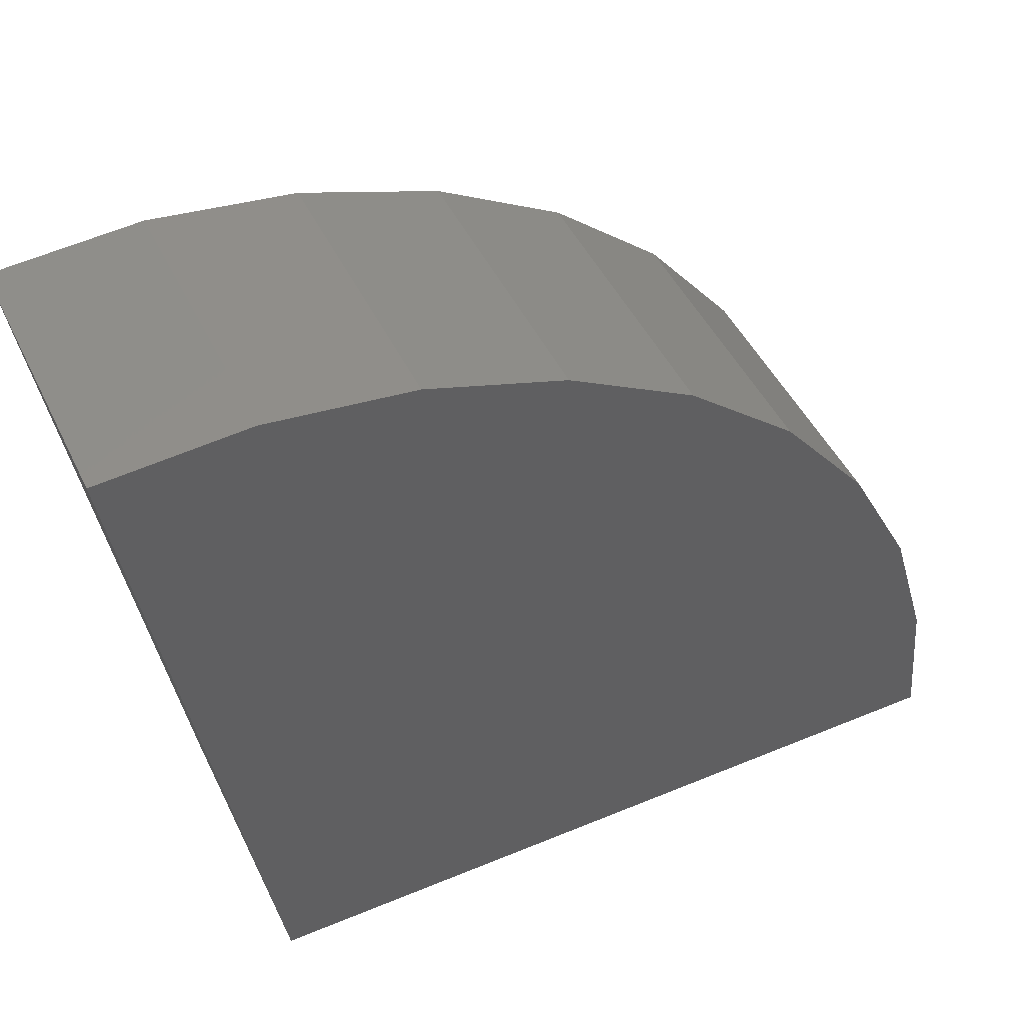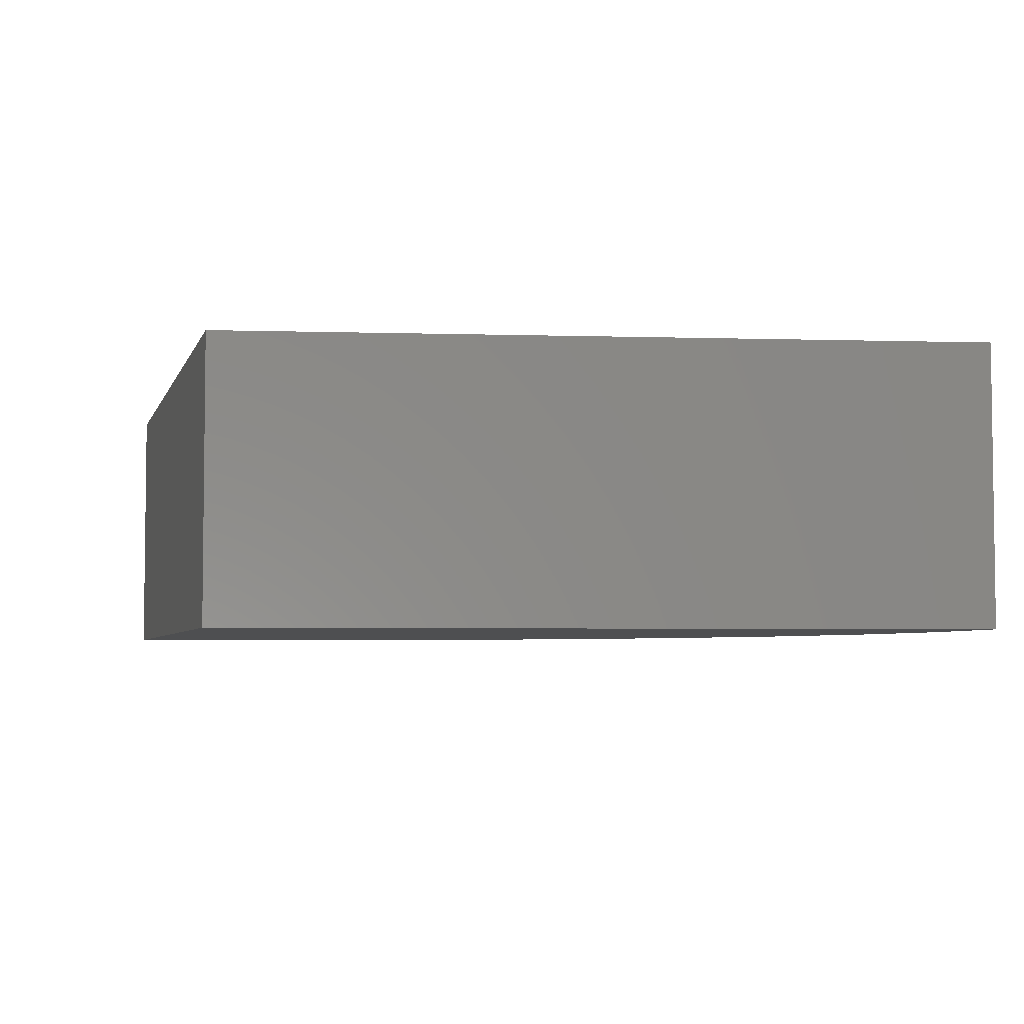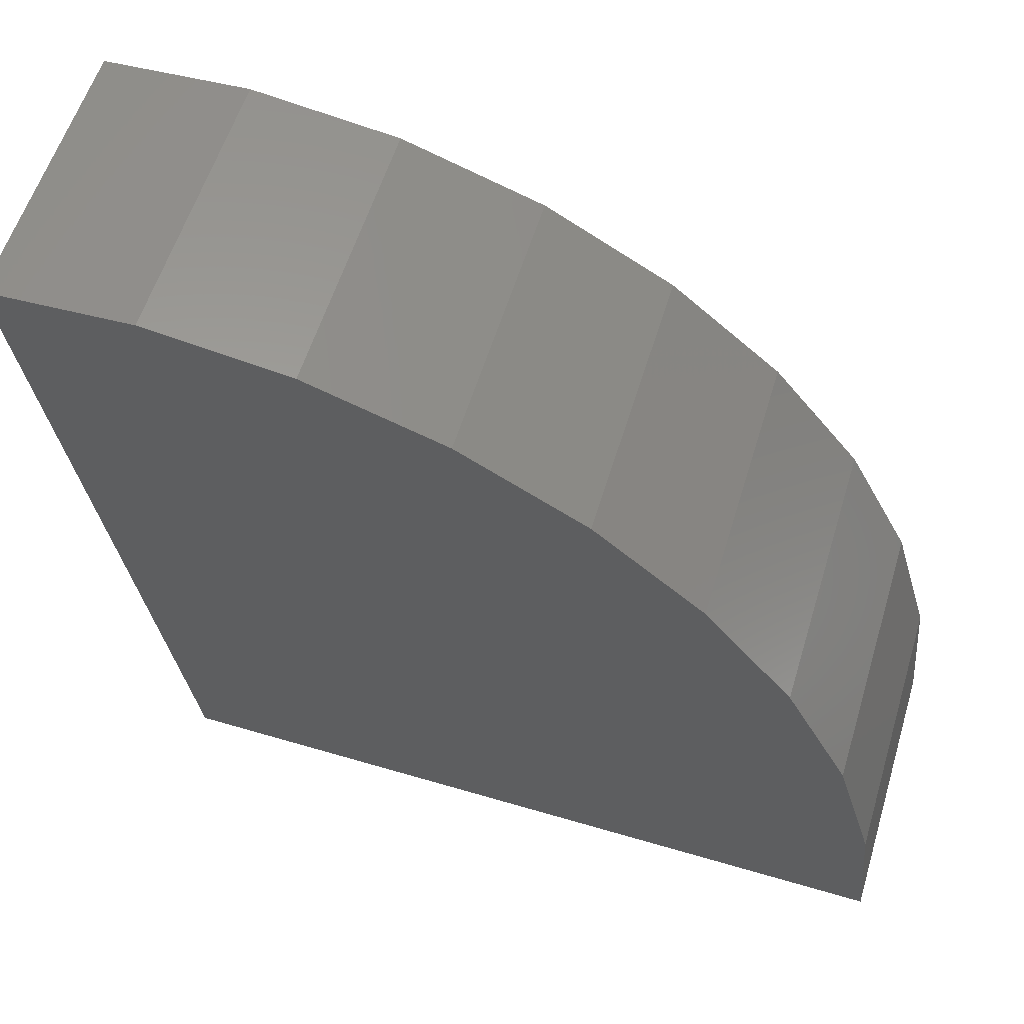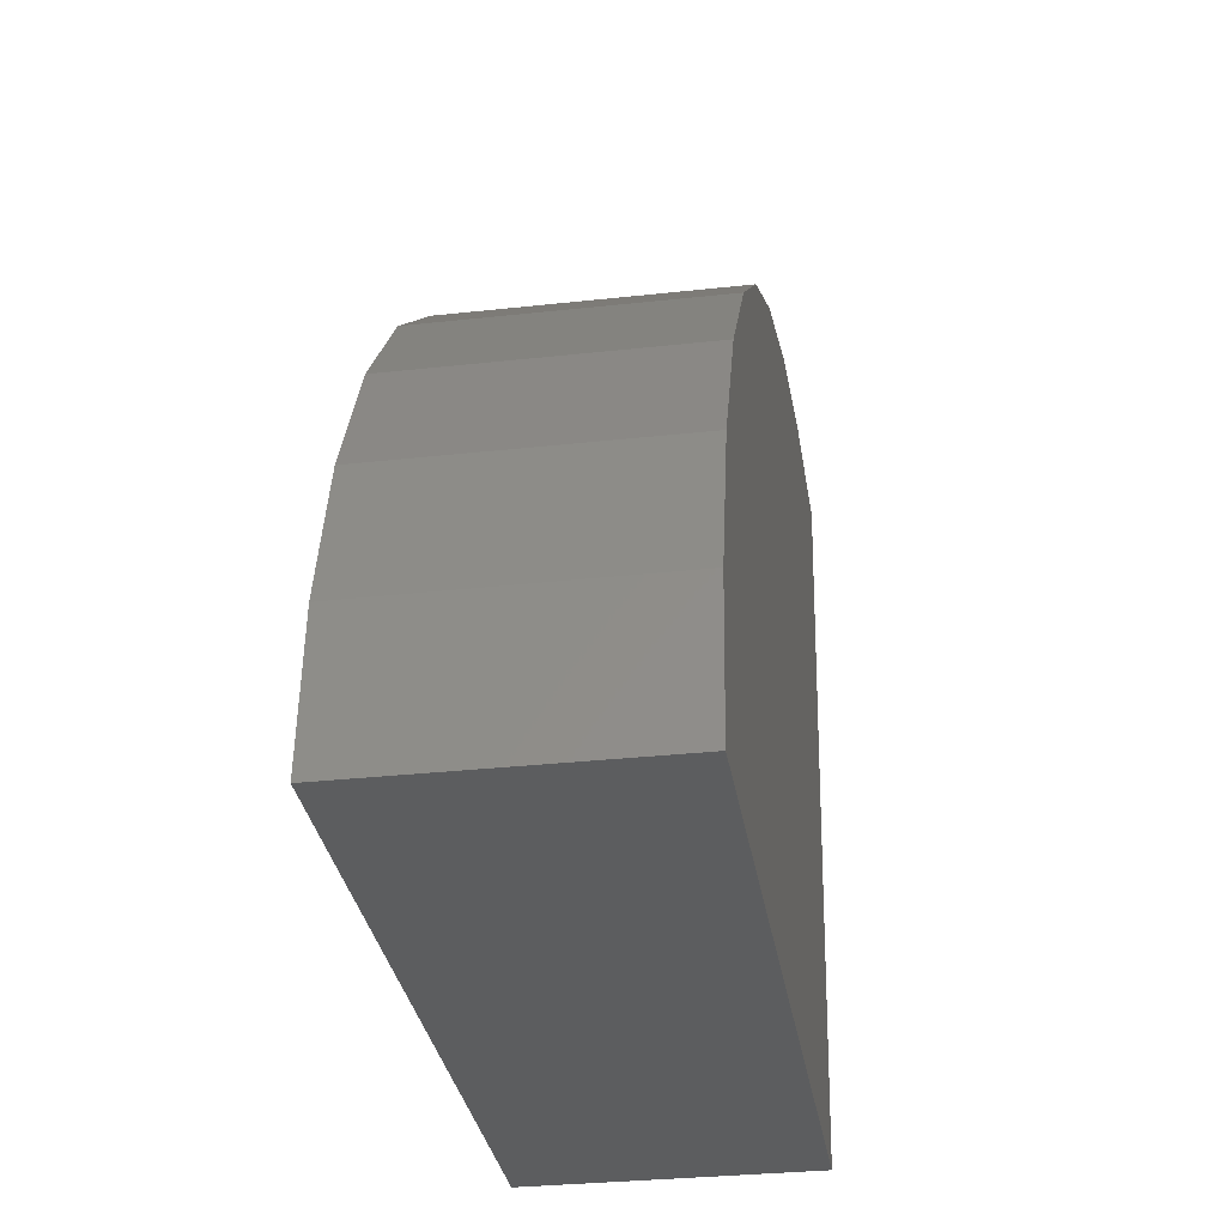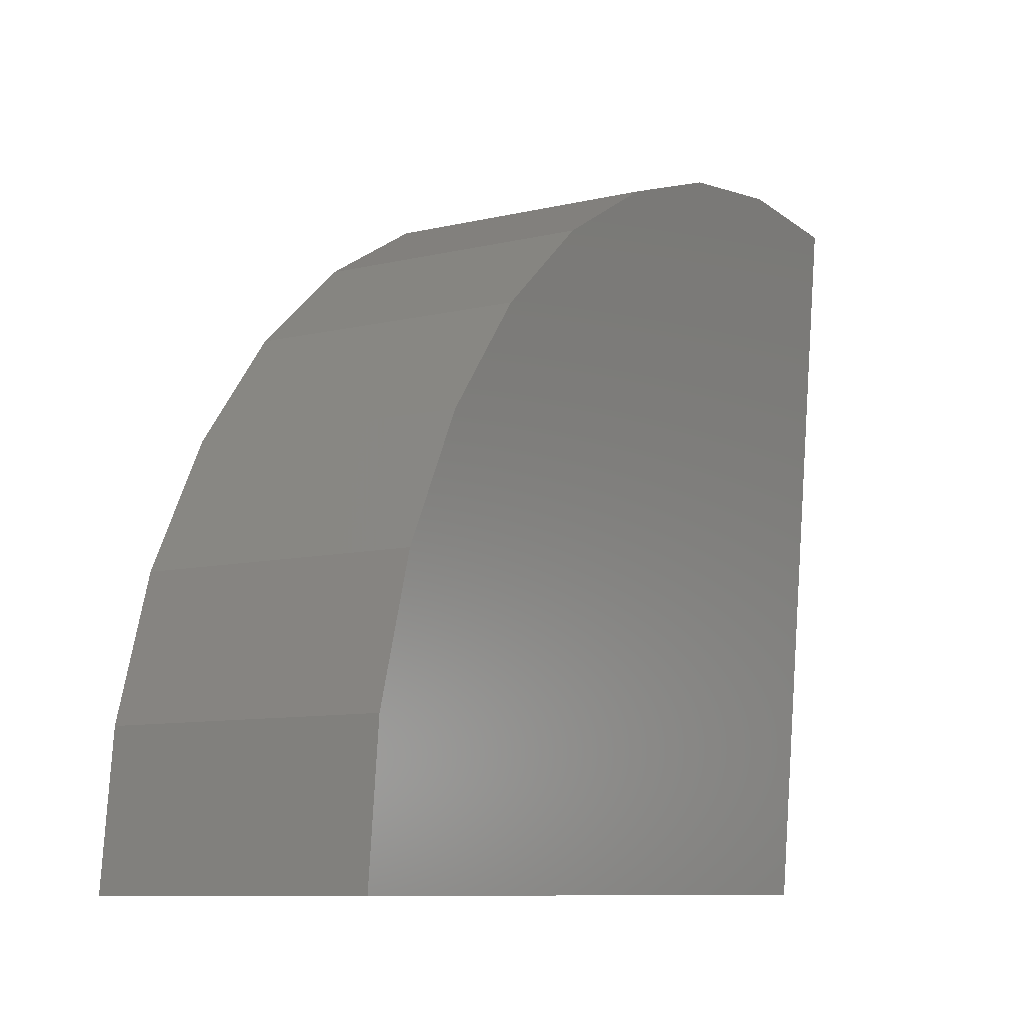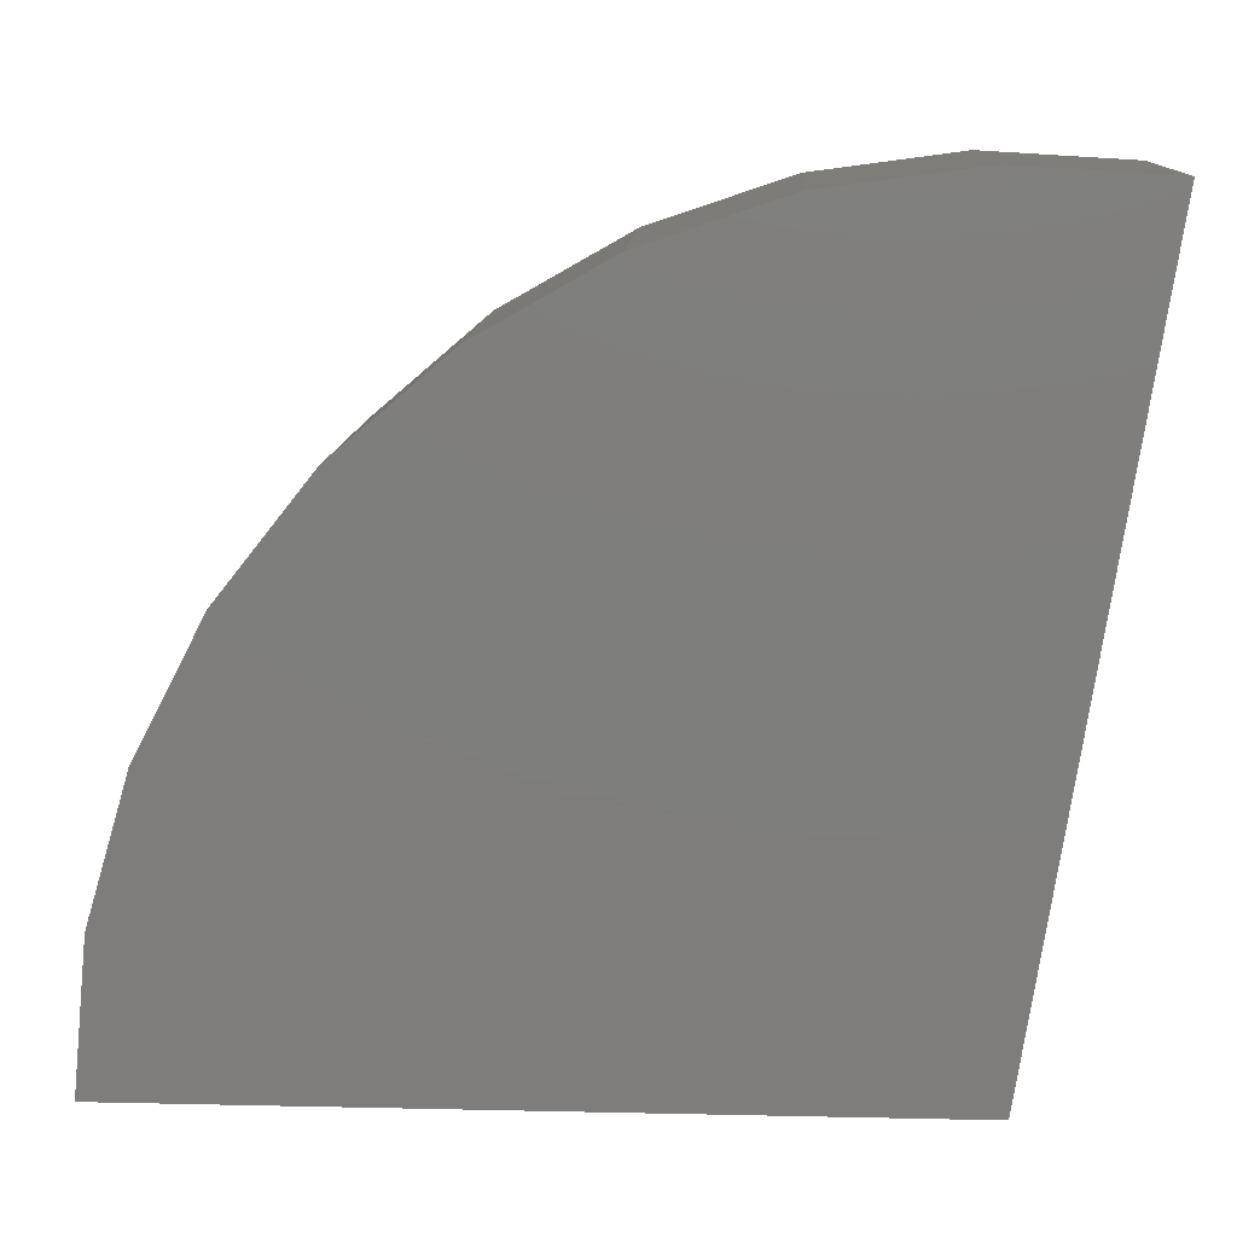
<metadata>
{"format":"stl","ext":"stl","renderer":"f3d","projection":"perspective","resolution":1024,"background":"white","views":[{"elev":47.7,"azim":-25.1,"up":"+Z"},{"elev":-4.5,"azim":-104.3,"up":"+Y"},{"elev":58.2,"azim":17.0,"up":"+Z"},{"elev":-31.5,"azim":98.9,"up":"+Z"},{"elev":-9.4,"azim":122.0,"up":"+Z"},{"elev":11.8,"azim":-177.0,"up":"+Z"}]}
</metadata>
<code>
# stl→obj: 22 verts, 40 faces
v -0.5703 -0.2891 0
v -0.7728 -0.2891 1.305
v -0.5703 0.1974 0
v -0.7728 0.1974 1.305
v 0.75 -0.2891 0
v 0.75 0.1974 0
v -0.5206 0.1974 1.319
v -0.2702 0.1974 1.286
v -0.03082 0.1974 1.205
v 0.1888 0.1974 1.08
v 0.3807 0.1974 0.9159
v 0.5377 0.1974 0.718
v 0.6542 0.1974 0.4938
v 0.7258 0.1974 0.2515
v -0.5206 -0.2891 1.319
v -0.2702 -0.2891 1.286
v -0.03082 -0.2891 1.205
v 0.1888 -0.2891 1.08
v 0.3807 -0.2891 0.9159
v 0.5377 -0.2891 0.718
v 0.6542 -0.2891 0.4938
v 0.7258 -0.2891 0.2515
f 1 2 3
f 3 2 4
f 1 3 5
f 5 3 6
f 3 4 7
f 3 7 8
f 3 8 9
f 3 9 10
f 3 10 11
f 3 11 12
f 3 12 13
f 3 13 14
f 3 14 6
f 4 2 7
f 7 2 15
f 7 15 8
f 8 15 16
f 8 16 9
f 9 16 17
f 9 17 10
f 10 17 18
f 10 18 11
f 11 18 19
f 11 19 12
f 12 19 20
f 12 20 13
f 13 20 21
f 13 21 14
f 14 21 22
f 14 22 6
f 6 22 5
f 1 5 22
f 1 22 21
f 1 21 20
f 1 20 19
f 1 19 18
f 1 18 17
f 1 17 16
f 1 16 15
f 1 15 2

</code>
